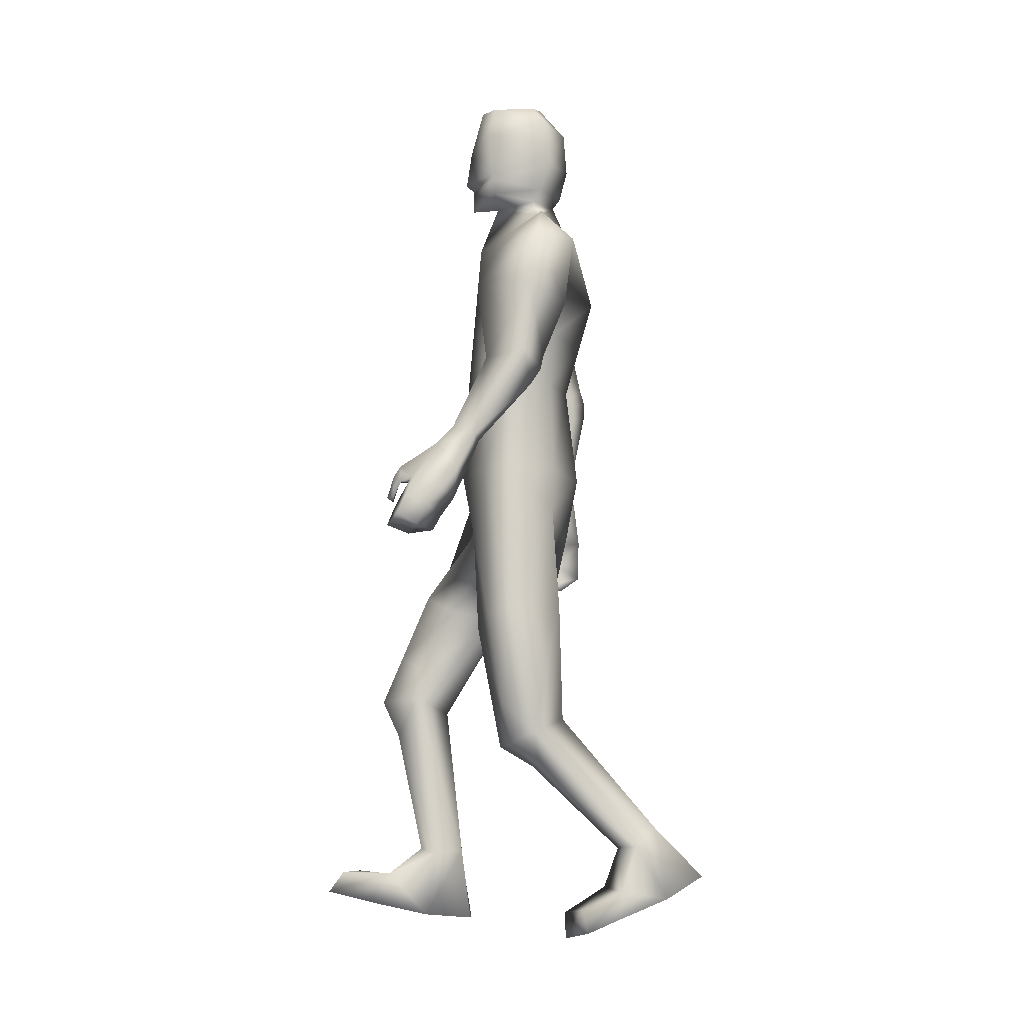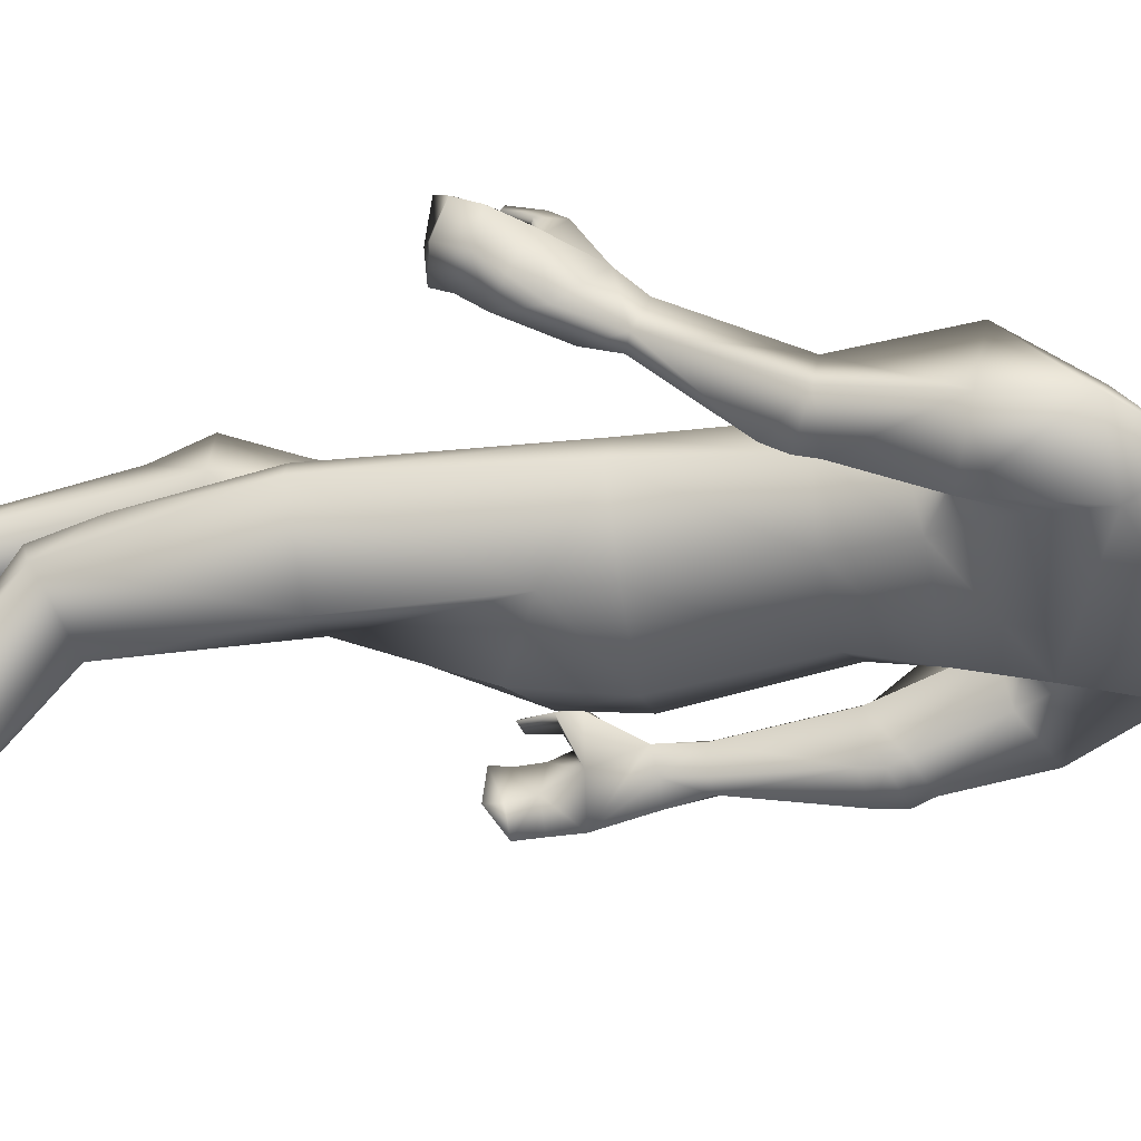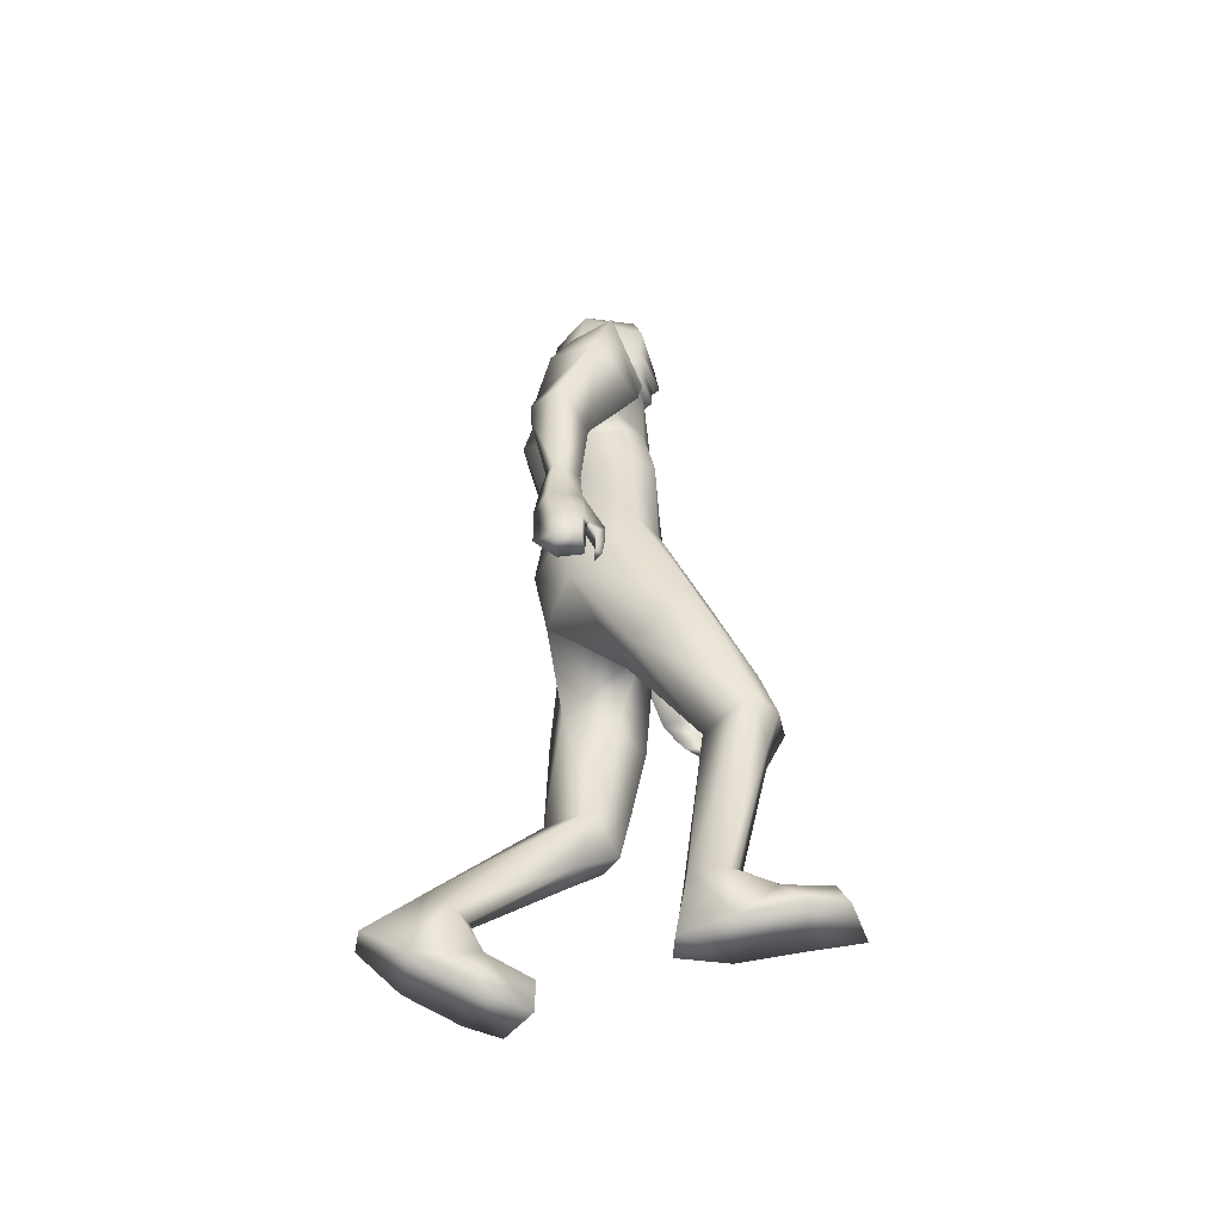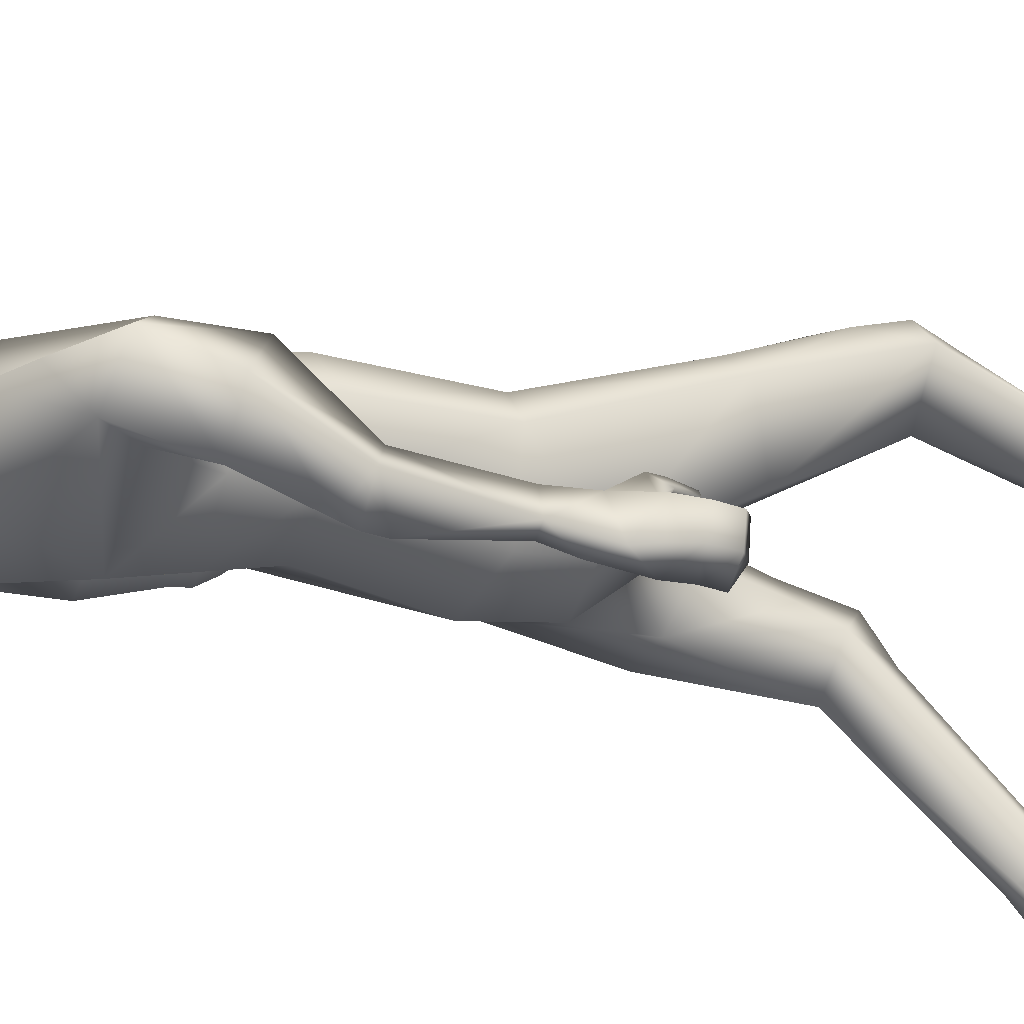
<metadata>
{"format":"obj","ext":"obj","renderer":"f3d","projection":"perspective","resolution":1024,"background":"white","views":[{"elev":-6.2,"azim":-93.5,"up":"+Z"},{"elev":-27.9,"azim":-74.4,"up":"+Y"},{"elev":-50.8,"azim":82.2,"up":"+Z"},{"elev":-25.8,"azim":64.1,"up":"+Y"}]}
</metadata>
<code>
o HumanMale
v -0.3563 0.05789 2.164
v 0.03667 0.2271 2.595
v 0.03674 -0.2494 2.57
v -0.3016 0.03919 2.591
v -0.2228 0.1655 2.64
v -0.2157 -0.1514 2.58
v -0.3893 0.009403 2.964
v 0.04527 -0.3768 3.015
v -0.3597 -0.1933 3.03
v -0.3109 0.1001 3.209
v 0.04965 0.1675 3.282
v -0.3528 -0.09743 3.384
v -0.1798 -0.08851 3.413
v -0.5801 -0.065 3.225
v 0.02399 0.2569 2.168
v 0.02525 -0.3004 2.138
v -0.228 -0.1684 2.164
v 0.01545 0.2022 1.87
v 0.05149 -0.2777 3.303
v -0.4242 -0.2428 3.232
v -0.09335 -0.09509 3.439
v -0.5857 -0.03211 2.98
v -0.4729 -0.1992 2.912
v -0.4519 0.207 2.993
v -0.6287 0.00594 2.667
v -0.4733 0.167 2.65
v -0.5069 -0.09555 2.655
v -0.3506 -0.08789 2.892
v -0.3607 0.0697 2.931
v -0.4086 0.1393 2.62
v -0.4162 -0.01949 2.639
v -0.5183 -0.08242 2.595
v -0.4336 -0.009279 2.59
v -0.5108 -0.03896 2.526
v -0.4296 0.02587 2.537
v -0.5759 0.2223 2.28
v -0.5235 0.2029 2.256
v -0.491 0.2259 2.273
v -0.4762 0.3008 2.311
v -0.5386 0.3217 2.316
v -0.5944 0.3033 2.118
v -0.5586 0.3954 2.238
v -0.5109 0.2458 2.15
v -0.4568 0.3399 2.189
v -0.4812 0.3007 2.18
v -0.2605 0.1671 2.162
v -0.23 -0.1579 1.985
v 0.01664 -0.2427 1.837
v -0.4672 0.06098 1.504
v -0.3652 0.151 1.474
v -0.2992 -0.1843 1.503
v -0.2198 0.1902 1.409
v -0.08582 0.04753 1.414
v -0.1405 -0.1533 1.498
v -0.3702 0.08772 1.071
v -0.2562 -0.2019 0.9899
v -0.2553 0.1336 1.101
v -0.1743 0.0379 1.088
v -0.3621 0.04335 0.8795
v -0.2458 0.08762 0.8615
v -0.1279 -0.03248 0.9725
v -0.4524 -0.05246 0.936
v -0.339 -0.0895 0.7707
v -0.2202 -0.0658 0.7701
v -0.2742 -0.5426 0.4042
v -0.2289 -0.4797 0.4005
v -0.2231 -0.6348 0.4863
v -0.1645 -0.4667 0.3903
v -0.1115 -0.5338 0.4168
v -0.1499 -0.6305 0.4945
v -0.3262 -0.6766 0.1717
v -0.08979 -0.6644 0.1563
v -0.2336 -0.8517 0.2641
v -0.116 -0.8457 0.2614
v -0.3289 -0.4666 0.2034
v -0.1087 -0.4091 0.2085
v -0.3005 -0.2856 0.1208
v -0.3291 -0.3096 0.01779
v -0.3614 -0.4522 0.08419
v -0.1164 -0.4284 0.05279
v -0.09257 -0.2264 0.09028
v -0.1224 -0.2246 -0.02709
v -0.07172 -0.08213 3.509
v 0.05502 0.08461 3.494
v -0.5491 0.5053 2.087
v -0.6266 0.3711 2.032
v -0.5583 0.4594 2.058
v -0.45 0.5602 2.068
v -0.5095 0.589 2.087
v -0.5448 0.5544 2.064
v -0.5331 0.5898 1.988
v -0.4684 0.5908 1.975
v -0.5107 0.6177 1.992
v -0.4521 0.5248 2.123
v -0.5114 0.5579 2.135
v -0.5693 0.3212 1.98
v -0.6375 0.4368 1.955
v -0.5724 0.4785 1.943
v -0.6192 0.486 1.863
v -0.5689 0.508 1.867
v -0.5441 0.5219 1.826
v -0.5753 0.3761 1.903
v -0.5578 0.4114 1.84
v -0.6141 0.4851 2.087
v -0.6516 0.5333 1.989
v -0.5981 0.5542 1.997
v -0.6455 0.5716 1.911
v -0.6033 0.5924 1.918
v -0.5914 0.6168 1.859
v -0.08576 -0.1132 3.567
v -0.09477 0.1094 3.539
v -0.1067 -0.1301 3.903
v -0.1149 0.1343 3.816
v -0.06455 -0.08128 3.979
v -0.06677 0.1057 3.97
v 0.05443 -0.1869 3.507
v 0.01434 0.1514 1.759
v 0.05414 -0.222 3.553
v 0.05494 0.2023 3.483
v 0.05069 -0.2425 3.874
v 0.05324 0.2161 3.771
v 0.04996 -0.1259 4.004
v 0.05108 0.1598 3.982
v 0.4084 0.04485 2.146
v 0.3743 0.04016 2.578
v 0.2973 0.1662 2.63
v 0.2886 -0.1507 2.57
v 0.3744 -0.01593 2.931
v 0.374 -0.2034 3.048
v 0.4229 0.09675 3.061
v 0.4658 -0.09427 3.33
v 0.2856 -0.08851 3.406
v 0.6567 -0.06763 3.191
v 0.2754 -0.2214 2.109
v 0.5085 -0.2288 3.207
v 0.2011 -0.09565 3.437
v 0.6915 -0.1401 2.94
v 0.5808 -0.3172 2.943
v 0.516 0.06335 2.814
v 0.6633 -0.2815 2.62
v 0.5063 -0.1445 2.537
v 0.5414 -0.3701 2.671
v 0.459 -0.2276 2.862
v 0.4397 -0.07896 2.831
v 0.4422 -0.1803 2.53
v 0.4492 -0.3093 2.625
v 0.5475 -0.3896 2.611
v 0.4623 -0.3254 2.577
v 0.5339 -0.3861 2.531
v 0.4536 -0.3214 2.514
v 0.5831 -0.2867 2.184
v 0.523 -0.3133 2.176
v 0.4994 -0.2785 2.172
v 0.4832 -0.2029 2.17
v 0.5334 -0.1755 2.173
v 0.5874 -0.3092 1.975
v 0.559 -0.17 2.019
v 0.5245 -0.3347 2.059
v 0.4518 -0.2057 2.051
v 0.4875 -0.2734 2.062
v 0.3114 0.1683 2.142
v 0.2667 -0.1879 1.883
v 0.4929 0.2624 1.585
v 0.3894 0.3522 1.61
v 0.3276 0.05495 1.451
v 0.2425 0.4177 1.579
v 0.1102 0.2931 1.506
v 0.1673 0.06458 1.462
v 0.3881 0.5202 1.239
v 0.276 0.3209 1.012
v 0.2732 0.54 1.29
v 0.1931 0.4656 1.227
v 0.3776 0.5889 1.057
v 0.2605 0.6335 1.068
v 0.1456 0.4696 1.092
v 0.4698 0.4796 1.049
v 0.3549 0.5414 0.8927
v 0.2357 0.5592 0.9061
v 0.2921 0.3758 0.3337
v 0.2514 0.4274 0.3674
v 0.2423 0.2532 0.3487
v 0.1874 0.4457 0.3668
v 0.1293 0.3745 0.3494
v 0.1691 0.251 0.3581
v 0.3464 0.3954 0.06651
v 0.1106 0.4212 0.06204
v 0.2494 0.2016 0.04196
v 0.1318 0.2102 0.04352
v 0.3562 0.5476 0.2138
v 0.1387 0.6001 0.2527
v 0.3365 0.7437 0.2513
v 0.366 0.7826 0.1532
v 0.3918 0.6266 0.1247
v 0.1485 0.6741 0.1145
v 0.1314 0.818 0.262
v 0.1634 0.8861 0.1672
v 0.1807 -0.08284 3.509
v 0.5452 -0.1434 1.873
v 0.6115 -0.2957 1.897
v 0.5532 -0.1998 1.873
v 0.4442 -0.1024 1.832
v 0.505 -0.0703 1.83
v 0.5385 -0.1133 1.827
v 0.5161 -0.1126 1.743
v 0.4502 -0.1091 1.741
v 0.4962 -0.08271 1.74
v 0.4493 -0.1037 1.897
v 0.5095 -0.07146 1.888
v 0.5466 -0.359 1.88
v 0.6217 -0.2809 1.795
v 0.5586 -0.2453 1.765
v 0.6085 -0.2762 1.69
v 0.5571 -0.257 1.683
v 0.5369 -0.2623 1.637
v 0.5545 -0.3542 1.783
v 0.5505 -0.3563 1.702
v 0.6117 -0.1677 1.882
v 0.6379 -0.1774 1.78
v 0.5834 -0.155 1.777
v 0.6325 -0.1793 1.694
v 0.5822 -0.1576 1.695
v 0.5619 -0.1556 1.643
v 0.1941 -0.1142 3.568
v 0.2047 0.1083 3.541
v 0.2081 -0.1313 3.906
v 0.2199 0.133 3.819
v 0.165 -0.08213 3.981
v 0.1687 0.1048 3.972
v -0.1048 0.122 3.676
v 0.05056 0.2395 3.612
v -0.09978 -0.1603 3.698
v 0.05228 -0.2571 3.69
v 0.2123 0.1208 3.679
v 0.2048 -0.1614 3.701
v 0.05515 0.204 3.556
v -0.09978 0.1158 3.606
v 0.2085 0.1146 3.609
v -0.1023 0.1189 3.641
v 0.2104 0.1177 3.644
v 0.05502 0.206 3.589
v 0.05514 0.2047 3.573
v -0.101 0.1173 3.624
v 0.2095 0.1162 3.627
v -0.2716 -0.1713 2.812
v 0.04112 -0.3131 2.792
v 0.0435 0.1971 2.938
v -0.3298 0.02546 2.783
v -0.1606 0.1395 2.974
v 0.2898 -0.1844 2.825
v 0.373 0.01092 2.763
v 0.2764 0.1212 2.893
f 1 6 4
f 46 4 5
f 17 3 6
f 46 2 15
f 248 7 10
f 244 7 247
f 246 10 11
f 244 8 9
f 10 13 11
f 12 10 14
f 15 18 46
f 8 20 9
f 20 13 12
f 12 14 20
f 13 116 21
f 11 13 21
f 14 23 20
f 14 24 22
f 22 26 25
f 22 27 23
f 7 28 29
f 29 31 30
f 29 10 7
f 29 26 24
f 9 23 28
f 27 28 23
f 30 31 33
f 31 32 33
f 27 25 32
f 32 25 34
f 33 34 35
f 30 33 35
f 35 39 30
f 35 37 38
f 34 36 37
f 26 36 25
f 26 39 40
f 39 42 40
f 36 42 41
f 36 43 37
f 38 43 45
f 39 45 44
f 17 1 47
f 47 16 17
f 18 50 46
f 117 52 18
f 46 49 1
f 47 54 48
f 117 54 53
f 47 49 51
f 54 56 61
f 54 58 53
f 51 62 56
f 52 55 50
f 53 57 52
f 49 55 62
f 55 60 59
f 58 60 57
f 62 55 59
f 59 64 63
f 60 61 64
f 62 59 63
f 64 66 63
f 64 69 68
f 63 65 62
f 56 70 61
f 61 70 69
f 62 67 56
f 67 74 70
f 70 72 69
f 67 71 73
f 66 76 75
f 76 77 75
f 77 82 78
f 78 80 79
f 79 72 71
f 75 65 66
f 71 75 79
f 75 77 78
f 79 75 78
f 73 72 74
f 69 76 68
f 80 82 76
f 21 116 83
f 11 21 84
f 83 84 21
f 76 72 80
f 76 82 81
f 42 85 104
f 42 95 85
f 87 88 94
f 94 42 44
f 87 90 88
f 88 93 89
f 91 88 90
f 89 91 90
f 91 93 92
f 88 95 94
f 95 90 85
f 94 44 87
f 41 96 43
f 96 98 87
f 96 97 102
f 99 102 97
f 103 98 102
f 103 101 100
f 99 101 103
f 87 106 85
f 85 105 104
f 104 97 86
f 105 99 97
f 106 107 105
f 98 108 106
f 108 109 107
f 100 109 108
f 107 101 99
f 104 41 42
f 96 41 86
f 43 96 45
f 87 44 96
f 96 44 45
f 116 110 83
f 84 111 119
f 83 111 84
f 229 121 230
f 231 113 229
f 231 120 112
f 113 123 121
f 112 122 114
f 112 115 113
f 115 114 122
f 123 115 122
f 124 127 134
f 161 125 124
f 134 3 16
f 2 161 15
f 251 128 250
f 128 249 250
f 246 130 251
f 249 8 245
f 132 130 11
f 131 133 130
f 15 161 18
f 135 8 129
f 135 132 19
f 131 135 133
f 132 116 19
f 11 136 132
f 138 133 135
f 133 139 130
f 137 141 139
f 142 137 138
f 128 143 129
f 144 146 143
f 130 144 128
f 141 144 139
f 129 138 135
f 142 143 146
f 145 148 146
f 146 147 142
f 142 147 140
f 147 149 140
f 148 149 147
f 145 150 148
f 154 150 145
f 150 152 149
f 149 151 140
f 151 141 140
f 155 145 141
f 155 159 154
f 151 157 155
f 158 151 152
f 160 152 153
f 154 160 153
f 134 162 124
f 16 162 134
f 164 18 161
f 166 117 18
f 163 161 124
f 168 162 48
f 117 168 48
f 162 163 124
f 168 170 165
f 172 168 167
f 165 176 163
f 169 166 164
f 171 167 166
f 163 169 164
f 169 174 171
f 174 172 171
f 176 173 169
f 173 178 174
f 174 178 175
f 176 177 173
f 180 178 177
f 178 183 175
f 179 177 176
f 184 170 175
f 175 183 184
f 181 176 170
f 188 181 184
f 186 184 183
f 181 185 179
f 180 190 182
f 191 190 189
f 191 196 195
f 192 194 196
f 193 186 194
f 179 189 180
f 185 193 189
f 189 192 191
f 193 192 189
f 186 187 188
f 190 183 182
f 194 190 196
f 136 197 116
f 11 84 136
f 197 136 84
f 190 194 186
f 190 195 196
f 157 217 198
f 157 198 208
f 200 207 201
f 157 207 159
f 203 200 201
f 201 206 205
f 201 204 203
f 202 204 206
f 204 205 206
f 208 201 207
f 208 203 202
f 207 200 159
f 156 158 209
f 209 211 215
f 209 210 199
f 215 212 210
f 211 216 215
f 216 213 214
f 212 216 214
f 200 219 211
f 218 198 217
f 210 217 199
f 218 212 220
f 219 220 221
f 211 221 213
f 221 220 222
f 213 222 214
f 220 214 222
f 217 156 199
f 209 199 156
f 158 160 209
f 200 209 159
f 209 160 159
f 223 116 197
f 84 119 224
f 224 197 84
f 121 233 230
f 226 234 233
f 234 120 232
f 123 226 121
f 225 122 120
f 228 225 226
f 228 122 227
f 123 122 228
f 239 233 234
f 240 233 239
f 238 231 229
f 238 230 240
f 111 235 119
f 110 236 111
f 118 231 110
f 235 224 119
f 237 223 224
f 234 118 223
f 242 240 241
f 242 231 238
f 240 243 241
f 243 239 234
f 237 243 234
f 241 237 235
f 236 231 242
f 236 241 235
f 127 245 3
f 246 126 2
f 125 249 127
f 126 250 125
f 6 245 244
f 5 246 2
f 4 244 247
f 5 247 248
f 1 17 6
f 46 1 4
f 17 16 3
f 46 5 2
f 248 247 7
f 244 9 7
f 246 248 10
f 244 245 8
f 10 12 13
f 8 19 20
f 20 19 13
f 13 19 116
f 14 22 23
f 14 10 24
f 22 24 26
f 22 25 27
f 7 9 28
f 29 28 31
f 29 24 10
f 29 30 26
f 9 20 23
f 27 31 28
f 31 27 32
f 33 32 34
f 35 38 39
f 35 34 37
f 34 25 36
f 26 40 36
f 26 30 39
f 39 44 42
f 36 40 42
f 36 41 43
f 38 37 43
f 39 38 45
f 47 48 16
f 18 52 50
f 117 53 52
f 46 50 49
f 47 51 54
f 117 48 54
f 47 1 49
f 54 51 56
f 54 61 58
f 51 49 62
f 52 57 55
f 53 58 57
f 49 50 55
f 55 57 60
f 58 61 60
f 59 60 64
f 64 68 66
f 64 61 69
f 63 66 65
f 56 67 70
f 62 65 67
f 67 73 74
f 70 74 72
f 67 65 71
f 66 68 76
f 76 81 77
f 77 81 82
f 78 82 80
f 79 80 72
f 75 71 65
f 73 71 72
f 69 72 76
f 94 95 42
f 87 85 90
f 88 92 93
f 91 92 88
f 89 93 91
f 88 89 95
f 95 89 90
f 96 102 98
f 96 86 97
f 99 103 102
f 103 100 98
f 87 98 106
f 85 106 105
f 104 105 97
f 105 107 99
f 106 108 107
f 98 100 108
f 100 101 109
f 107 109 101
f 104 86 41
f 116 118 110
f 83 110 111
f 229 113 121
f 231 112 113
f 231 232 120
f 113 115 123
f 112 120 122
f 112 114 115
f 124 125 127
f 161 126 125
f 134 127 3
f 2 126 161
f 251 130 128
f 128 129 249
f 246 11 130
f 249 129 8
f 132 131 130
f 135 19 8
f 135 131 132
f 132 136 116
f 138 137 133
f 133 137 139
f 137 140 141
f 142 140 137
f 128 144 143
f 144 145 146
f 130 139 144
f 141 145 144
f 129 143 138
f 142 138 143
f 146 148 147
f 148 150 149
f 154 153 150
f 150 153 152
f 149 152 151
f 151 155 141
f 155 154 145
f 155 157 159
f 151 156 157
f 158 156 151
f 160 158 152
f 154 159 160
f 16 48 162
f 164 166 18
f 166 167 117
f 163 164 161
f 168 165 162
f 117 167 168
f 162 165 163
f 168 175 170
f 172 175 168
f 165 170 176
f 169 171 166
f 171 172 167
f 163 176 169
f 169 173 174
f 174 175 172
f 173 177 178
f 180 182 178
f 178 182 183
f 179 180 177
f 184 181 170
f 181 179 176
f 188 187 181
f 186 188 184
f 181 187 185
f 180 189 190
f 191 195 190
f 191 192 196
f 192 193 194
f 193 185 186
f 179 185 189
f 186 185 187
f 190 186 183
f 157 208 207
f 203 198 200
f 201 202 206
f 201 205 204
f 202 203 204
f 208 202 201
f 208 198 203
f 209 200 211
f 209 215 210
f 215 216 212
f 211 213 216
f 200 198 219
f 218 219 198
f 210 218 217
f 218 210 212
f 219 218 220
f 211 219 221
f 213 221 222
f 220 212 214
f 217 157 156
f 223 118 116
f 224 223 197
f 121 226 233
f 226 225 234
f 234 225 120
f 123 228 226
f 225 227 122
f 228 227 225
f 240 230 233
f 238 229 230
f 111 236 235
f 110 231 236
f 118 232 231
f 235 237 224
f 237 234 223
f 234 232 118
f 242 238 240
f 240 239 243
f 241 243 237
f 236 242 241
f 127 249 245
f 246 251 126
f 125 250 249
f 126 251 250
f 6 3 245
f 5 248 246
f 4 6 244
f 5 4 247
o Gunroot
v 0.5657 -0.2475 1.919
v 0.5893 -0.2529 1.817
v 0.5665 -0.2557 1.866
f 253 252 254

</code>
